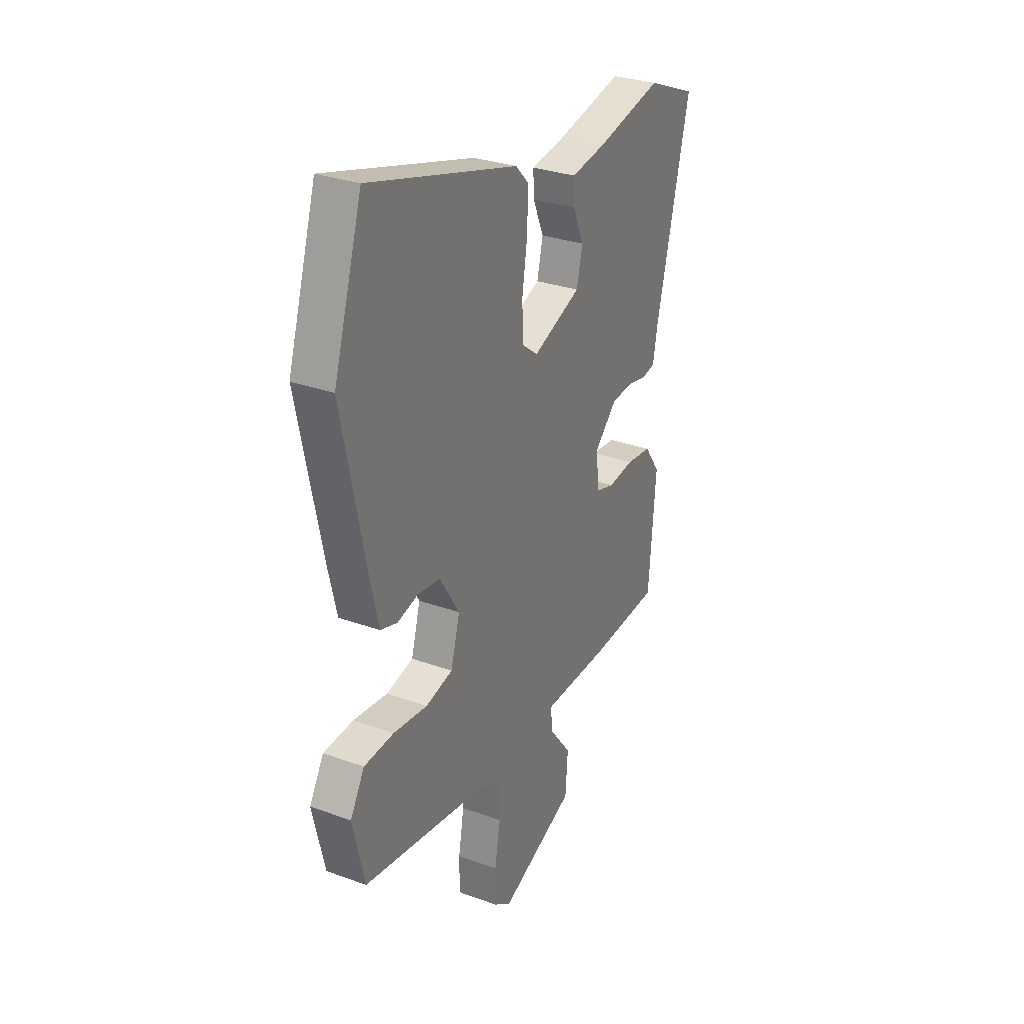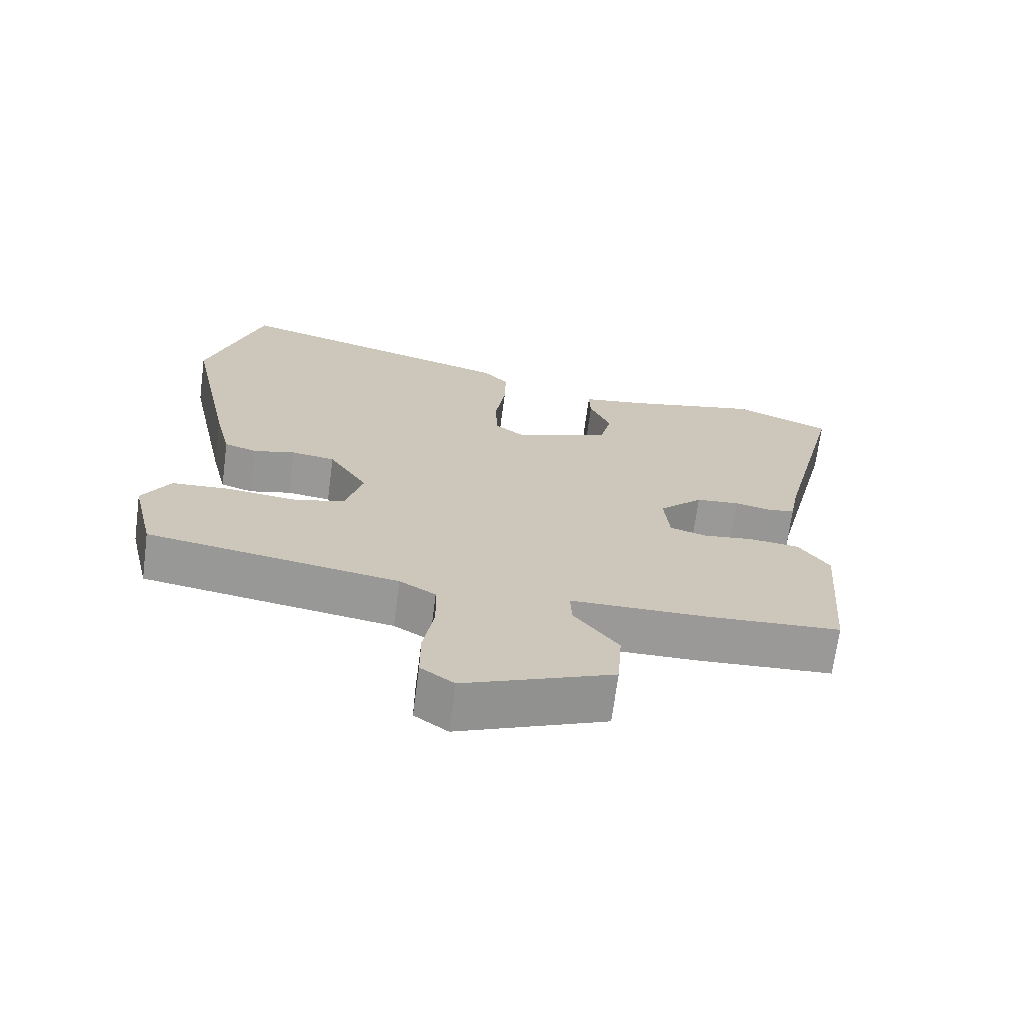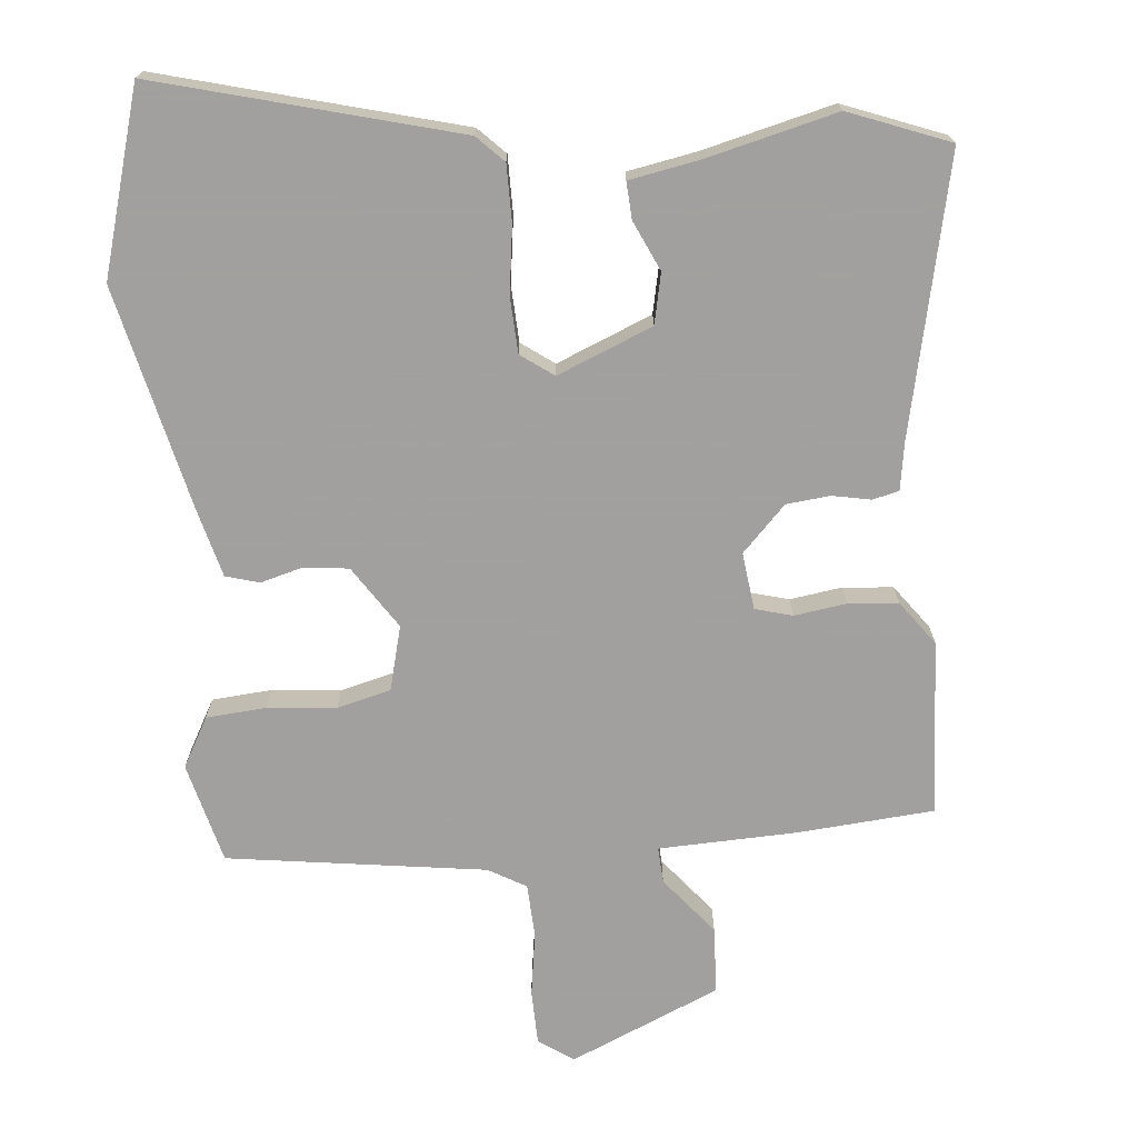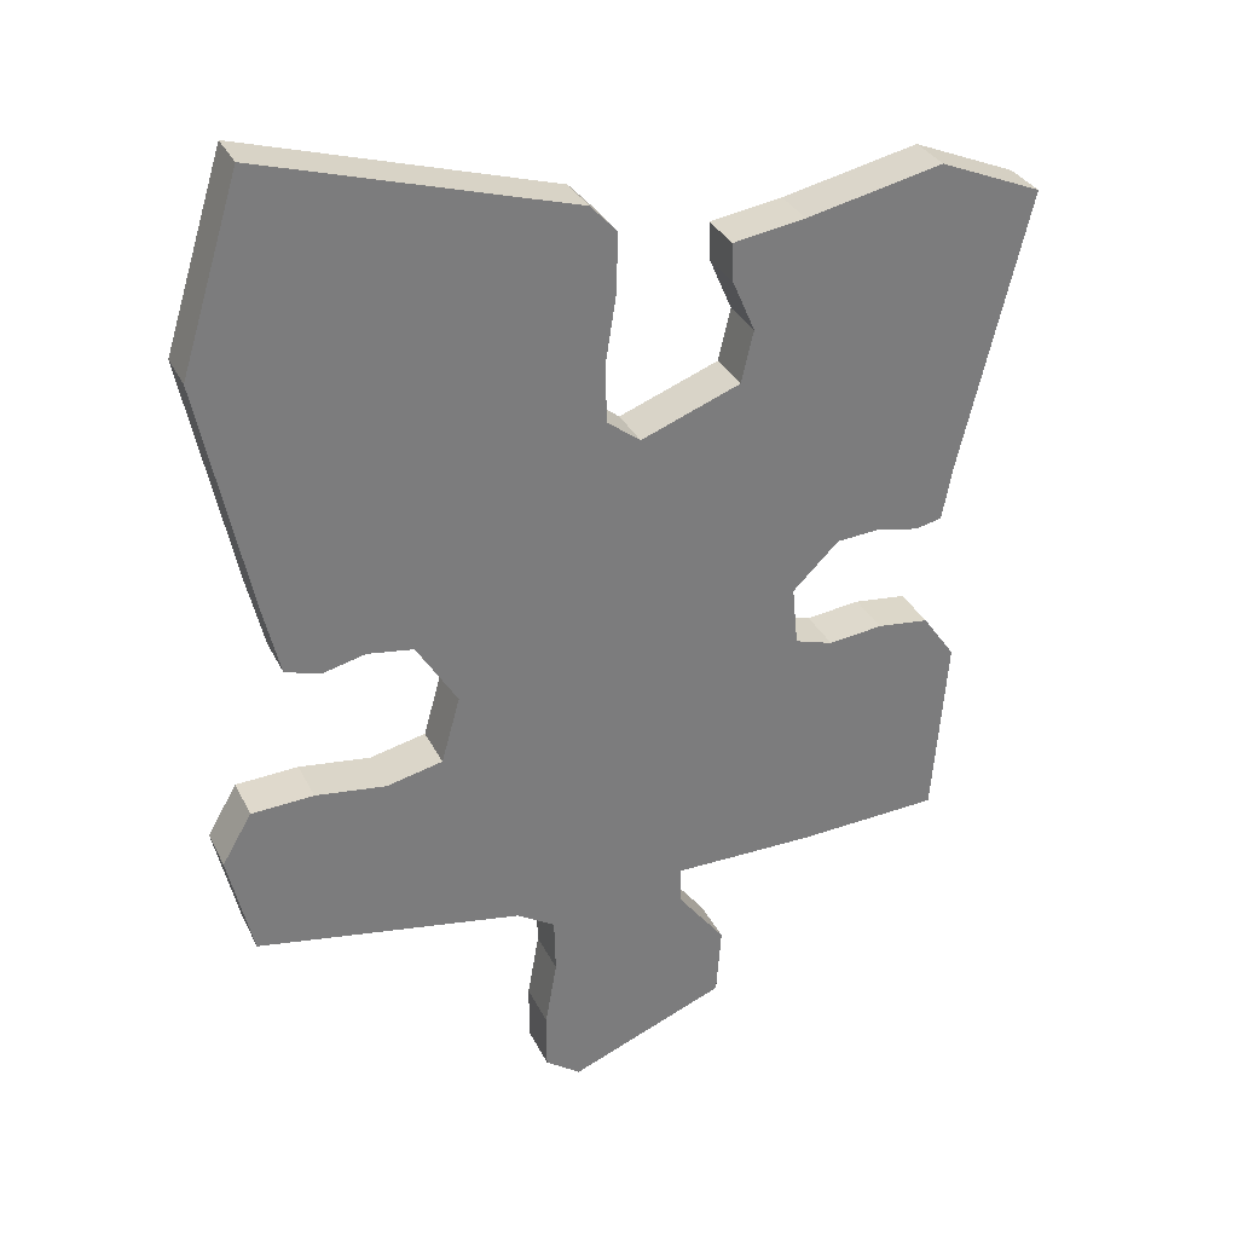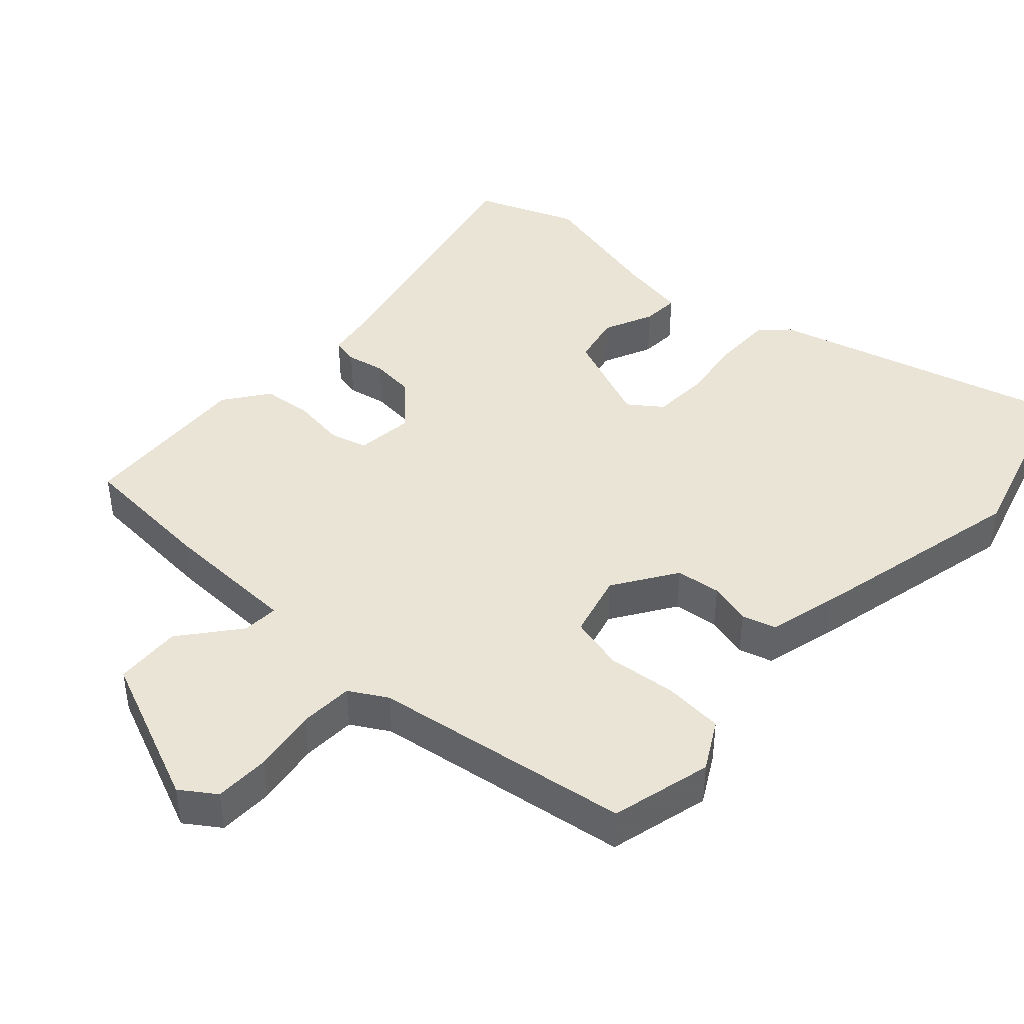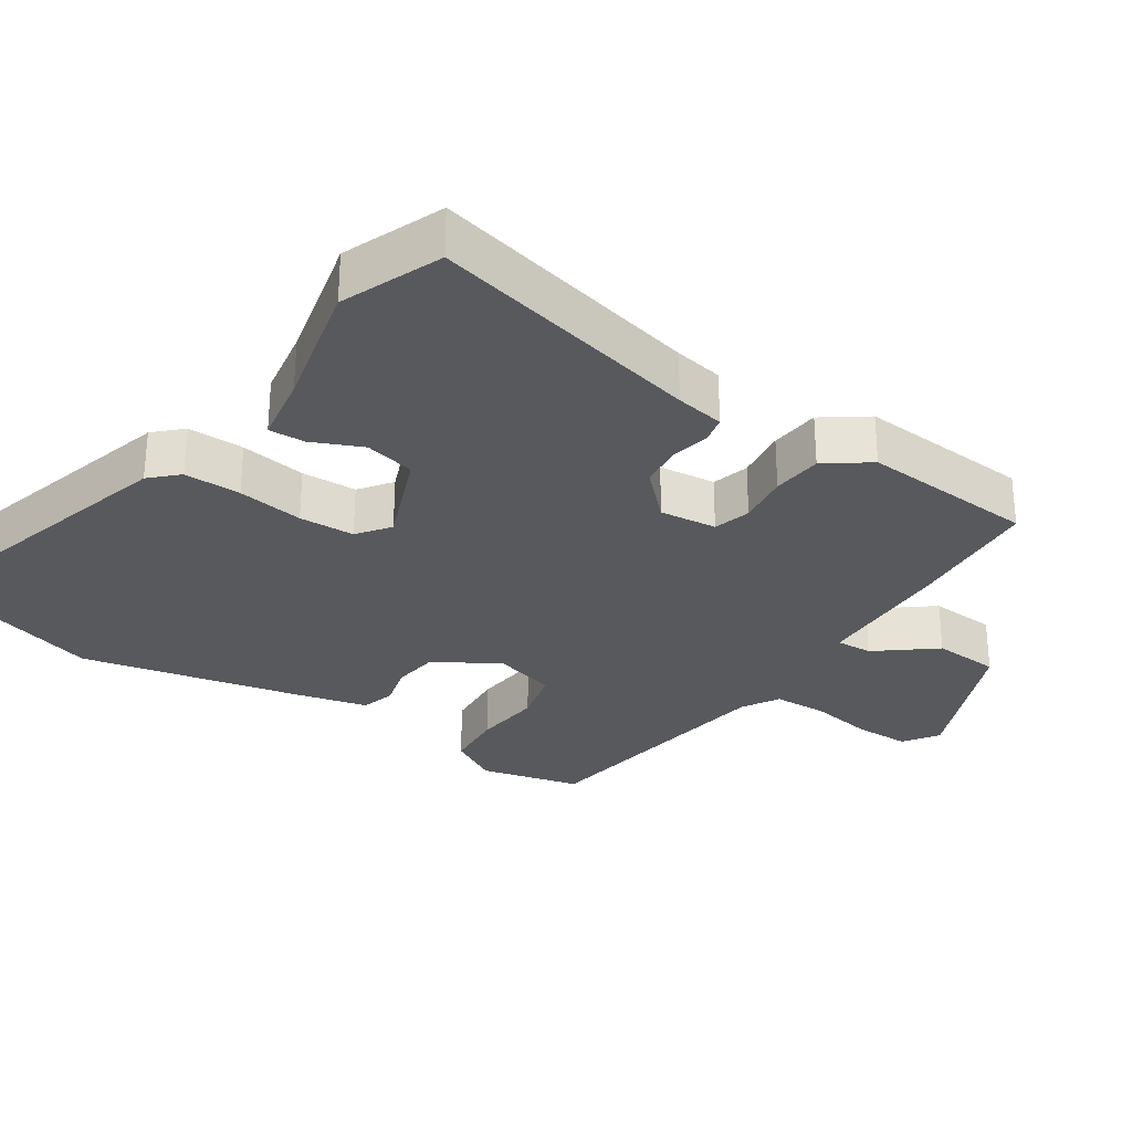
<metadata>
{"format":"obj","ext":"obj","renderer":"f3d","projection":"perspective","resolution":1024,"background":"white","views":[{"elev":30.1,"azim":-62.2,"up":"+Z"},{"elev":-69.1,"azim":-7.5,"up":"+Z"},{"elev":-71.9,"azim":6.6,"up":"+Y"},{"elev":32.1,"azim":-22.7,"up":"+Z"},{"elev":42.6,"azim":-136.5,"up":"+Y"},{"elev":-29.6,"azim":57.0,"up":"+Y"}]}
</metadata>
<code>
v -0.504 0.07 -0.436
v -0.538 0.07 -0.291
v -0.497 0.07 -0.221
v -0.411 0.07 -0.216
v -0.313 0.07 -0.228
v -0.235 0.07 -0.21
v -0.209 0.07 -0.118
v -0.266 0.07 -0.027
v -0.33 0.07 -0.018
v -0.391 0.07 -0.033
v -0.439 0.07 -0.018
v -0.463 0.07 0.083
v -0.53 0.07 0.403
v -0.448 0.07 0.665
v -0.022 0.07 0.541
v 0.015 0.07 0.502
v 0.013 0.07 0.42
v -0.002 0.07 0.325
v 0 0.07 0.245
v 0.046 0.07 0.21
v 0.184 0.07 0.263
v 0.201 0.07 0.335
v 0.17 0.07 0.407
v 0.168 0.07 0.46
v 0.268 0.07 0.476
v 0.457 0.07 0.518
v 0.6 0.07 0.459
v 0.504 0.07 0.067
v 0.491 0.07 -0.003
v 0.453 0.07 -0.011
v 0.398 0.07 0.001
v 0.335 0.07 -0.004
v 0.271 0.07 -0.067
v 0.279 0.07 -0.149
v 0.332 0.07 -0.165
v 0.407 0.07 -0.156
v 0.479 0.07 -0.164
v 0.524 0.07 -0.228
v 0.504 0.07 -0.479
v 0.308 0.07 -0.49
v 0.11 0.07 -0.492
v 0.112 0.07 -0.544
v 0.177 0.07 -0.628
v 0.17 0.07 -0.724
v -0.047 0.07 -0.812
v -0.096 0.07 -0.777
v -0.096 0.07 -0.698
v -0.08 0.07 -0.606
v -0.082 0.07 -0.529
v -0.135 0.07 -0.497
v -0.504 0 -0.436
v -0.538 0 -0.291
v -0.497 0 -0.221
v -0.411 0 -0.216
v -0.313 0 -0.228
v -0.235 0 -0.21
v -0.209 0 -0.118
v -0.266 0 -0.027
v -0.33 0 -0.018
v -0.391 0 -0.033
v -0.439 0 -0.018
v -0.463 0 0.083
v -0.53 0 0.403
v -0.448 0 0.665
v -0.022 0 0.541
v 0.015 0 0.502
v 0.013 0 0.42
v -0.002 0 0.325
v 0 0 0.245
v 0.046 0 0.21
v 0.184 0 0.263
v 0.201 0 0.335
v 0.17 0 0.407
v 0.168 0 0.46
v 0.268 0 0.476
v 0.457 0 0.518
v 0.6 0 0.459
v 0.504 0 0.067
v 0.491 0 -0.003
v 0.453 0 -0.011
v 0.398 0 0.001
v 0.335 0 -0.004
v 0.271 0 -0.067
v 0.279 0 -0.149
v 0.332 0 -0.165
v 0.407 0 -0.156
v 0.479 0 -0.164
v 0.524 0 -0.228
v 0.504 0 -0.479
v 0.308 0 -0.49
v 0.11 0 -0.492
v 0.112 0 -0.544
v 0.177 0 -0.628
v 0.17 0 -0.724
v -0.047 0 -0.812
v -0.096 0 -0.777
v -0.096 0 -0.698
v -0.08 0 -0.606
v -0.082 0 -0.529
v -0.135 0 -0.497
f 46 47 48
f 45 46 48
f 44 45 48
f 43 44 48
f 42 43 48
f 41 42 48 49
f 39 40 41
f 38 39 41
f 37 38 41
f 36 37 41
f 35 36 41
f 41 49 50
f 35 41 50
f 34 35 50
f 28 29 30 31
f 28 31 32
f 27 28 32
f 26 27 32
f 25 26 32
f 22 23 24 25
f 25 32 33
f 22 25 33
f 21 22 33
f 16 17 18
f 15 16 18
f 14 15 18
f 13 14 18
f 12 13 18
f 11 12 18
f 10 11 18
f 9 10 18
f 8 9 18 19
f 7 8 19 20
f 3 4 5
f 2 3 5
f 1 2 5
f 50 1 5
f 50 5 6
f 33 34 50
f 21 33 50
f 20 21 50
f 7 20 50
f 6 7 50
f 98 97 96
f 98 96 95
f 98 95 94
f 98 94 93
f 98 93 92
f 99 98 92 91
f 91 90 89
f 91 89 88
f 91 88 87
f 91 87 86
f 91 86 85
f 100 99 91
f 100 91 85
f 100 85 84
f 81 80 79 78
f 82 81 78
f 82 78 77
f 82 77 76
f 82 76 75
f 75 74 73 72
f 83 82 75
f 83 75 72
f 83 72 71
f 68 67 66
f 68 66 65
f 68 65 64
f 68 64 63
f 68 63 62
f 68 62 61
f 68 61 60
f 68 60 59
f 69 68 59 58
f 70 69 58 57
f 55 54 53
f 55 53 52
f 55 52 51
f 55 51 100
f 56 55 100
f 100 84 83
f 100 83 71
f 100 71 70
f 100 70 57
f 100 57 56
f 1 51 52 2
f 2 52 53 3
f 3 53 54 4
f 4 54 55 5
f 5 55 56 6
f 6 56 57 7
f 7 57 58 8
f 8 58 59 9
f 9 59 60 10
f 10 60 61 11
f 11 61 62 12
f 12 62 63 13
f 13 63 64 14
f 14 64 65 15
f 15 65 66 16
f 16 66 67 17
f 17 67 68 18
f 18 68 69 19
f 19 69 70 20
f 20 70 71 21
f 21 71 72 22
f 22 72 73 23
f 23 73 74 24
f 24 74 75 25
f 25 75 76 26
f 26 76 77 27
f 27 77 78 28
f 28 78 79 29
f 29 79 80 30
f 30 80 81 31
f 31 81 82 32
f 32 82 83 33
f 33 83 84 34
f 34 84 85 35
f 35 85 86 36
f 36 86 87 37
f 37 87 88 38
f 38 88 89 39
f 39 89 90 40
f 40 90 91 41
f 41 91 92 42
f 42 92 93 43
f 43 93 94 44
f 44 94 95 45
f 45 95 96 46
f 46 96 97 47
f 47 97 98 48
f 48 98 99 49
f 49 99 100 50
f 50 100 51 1

</code>
